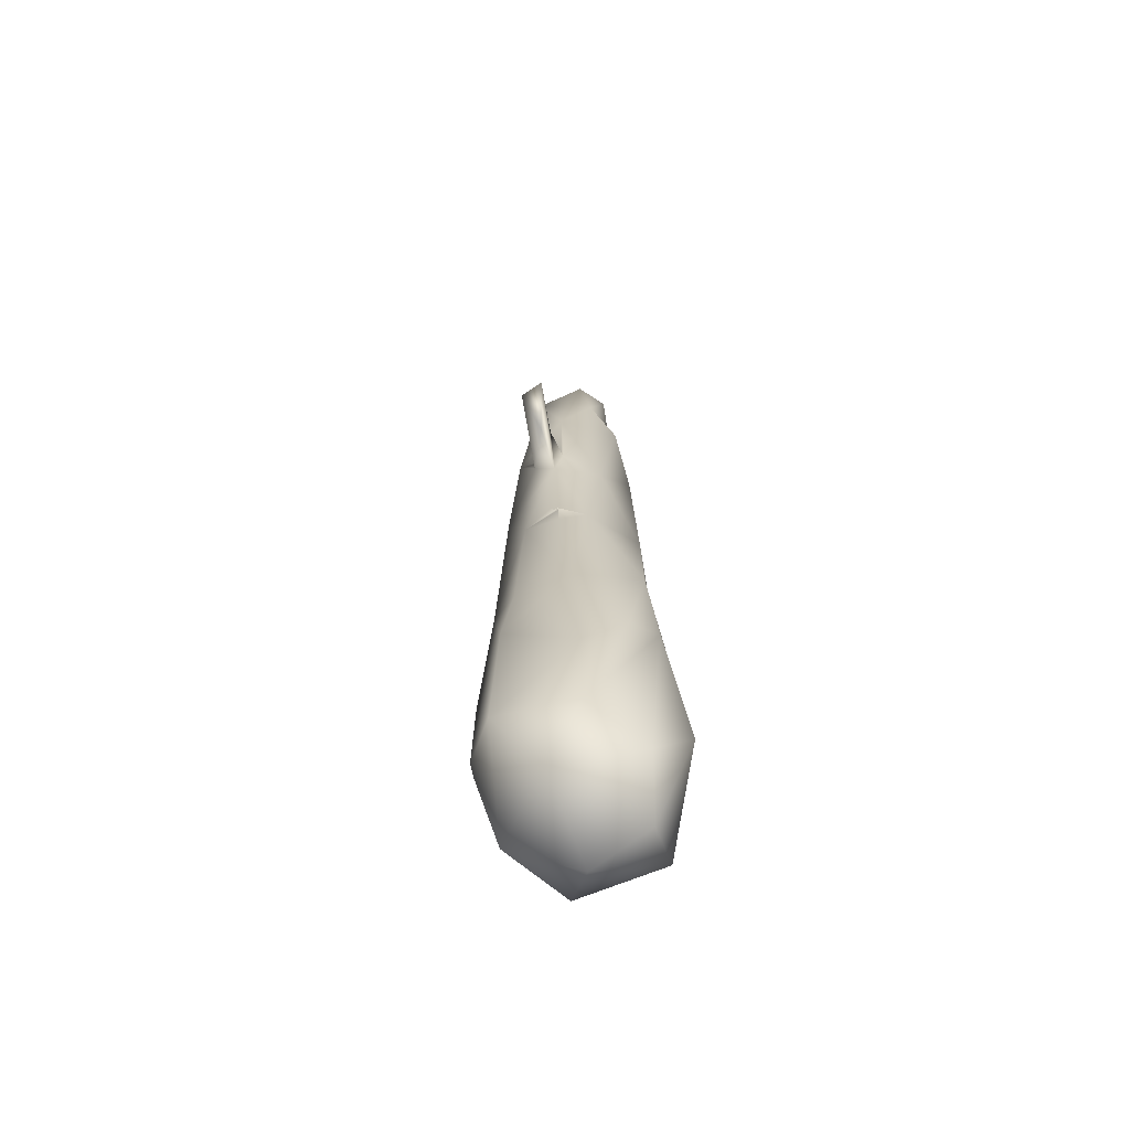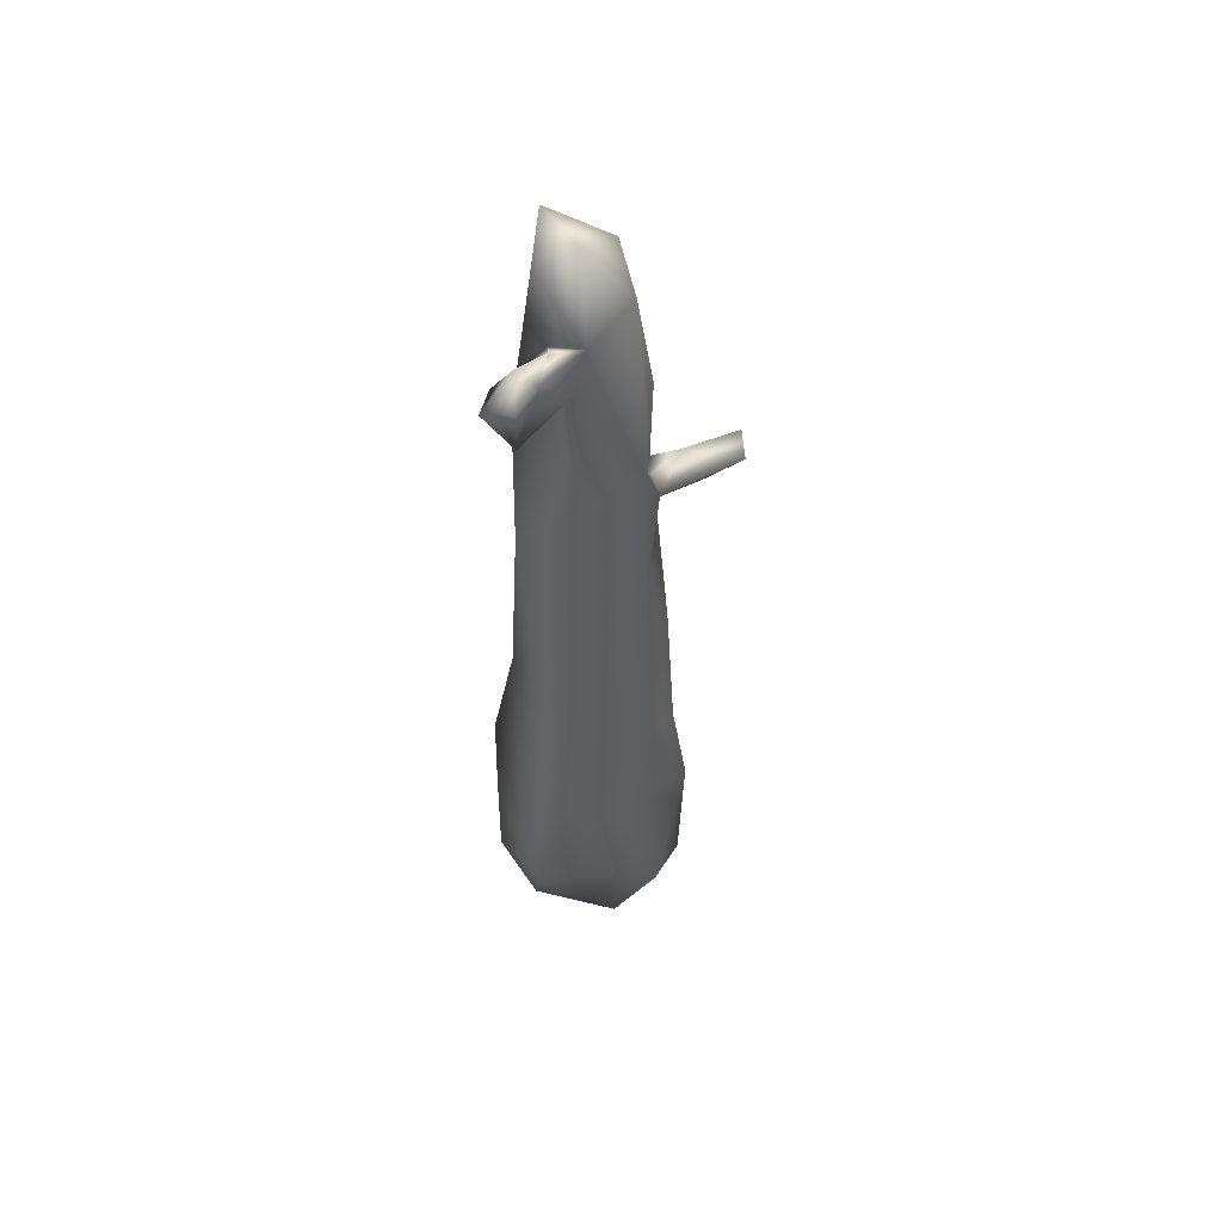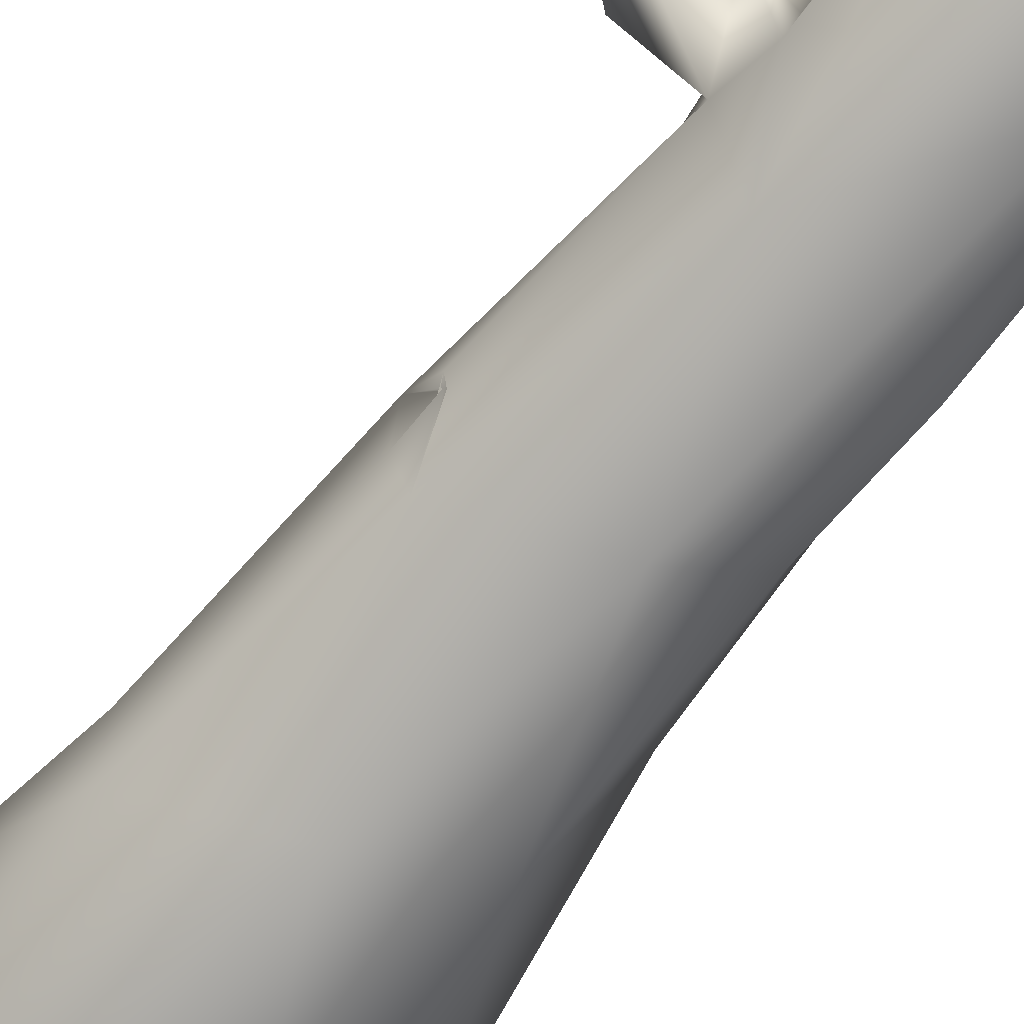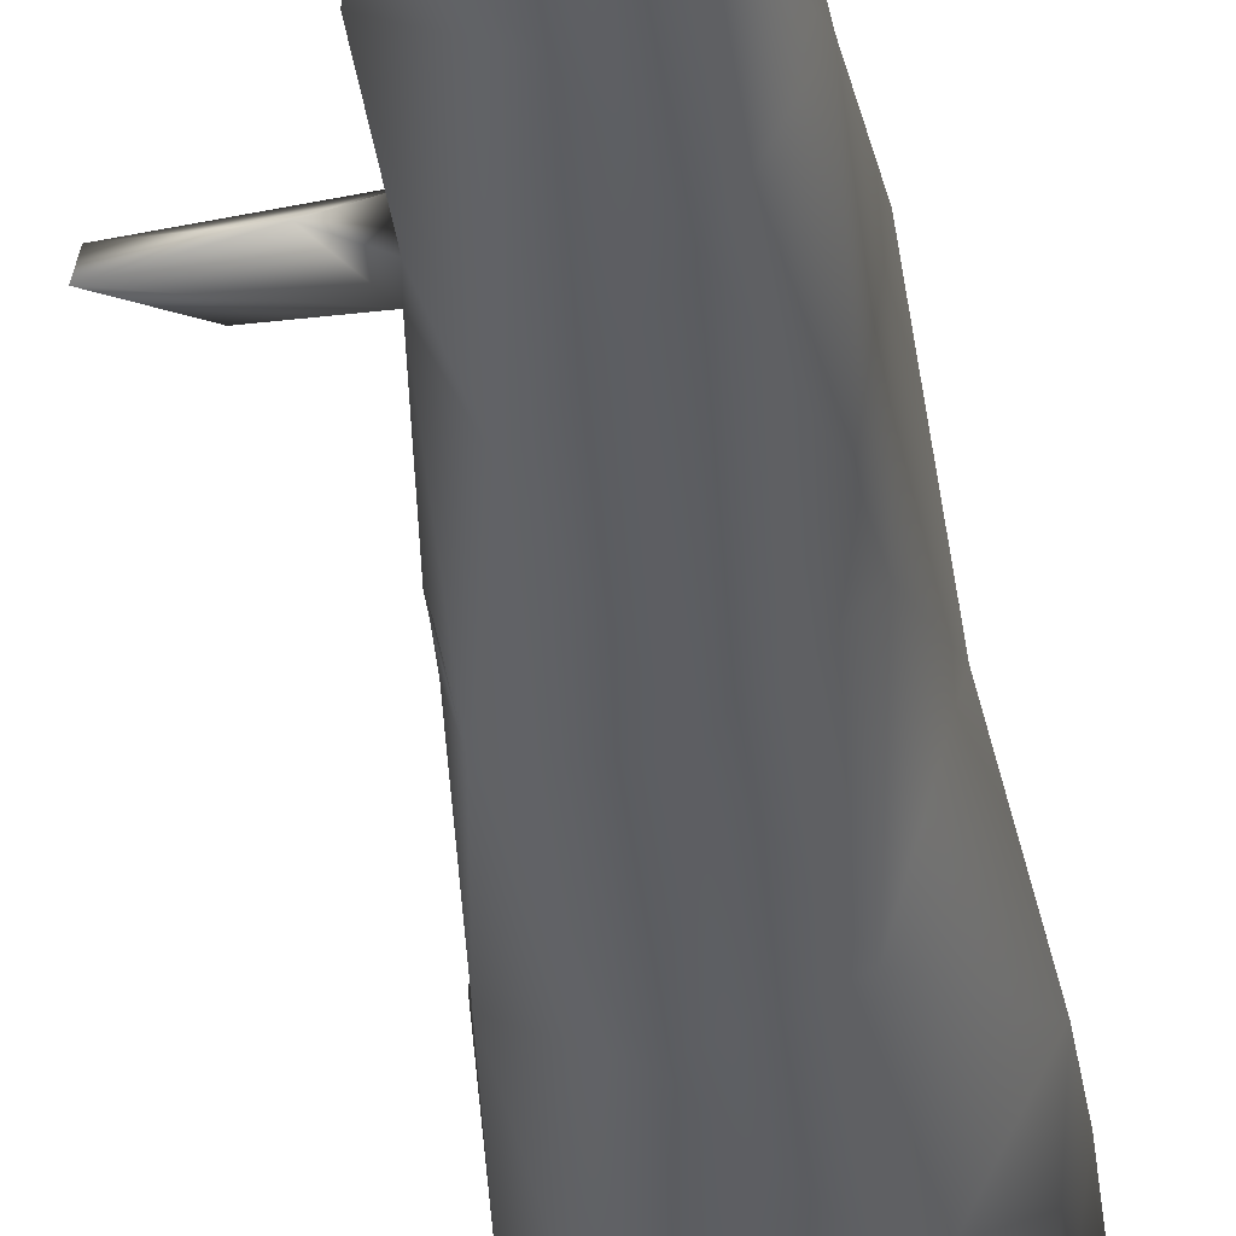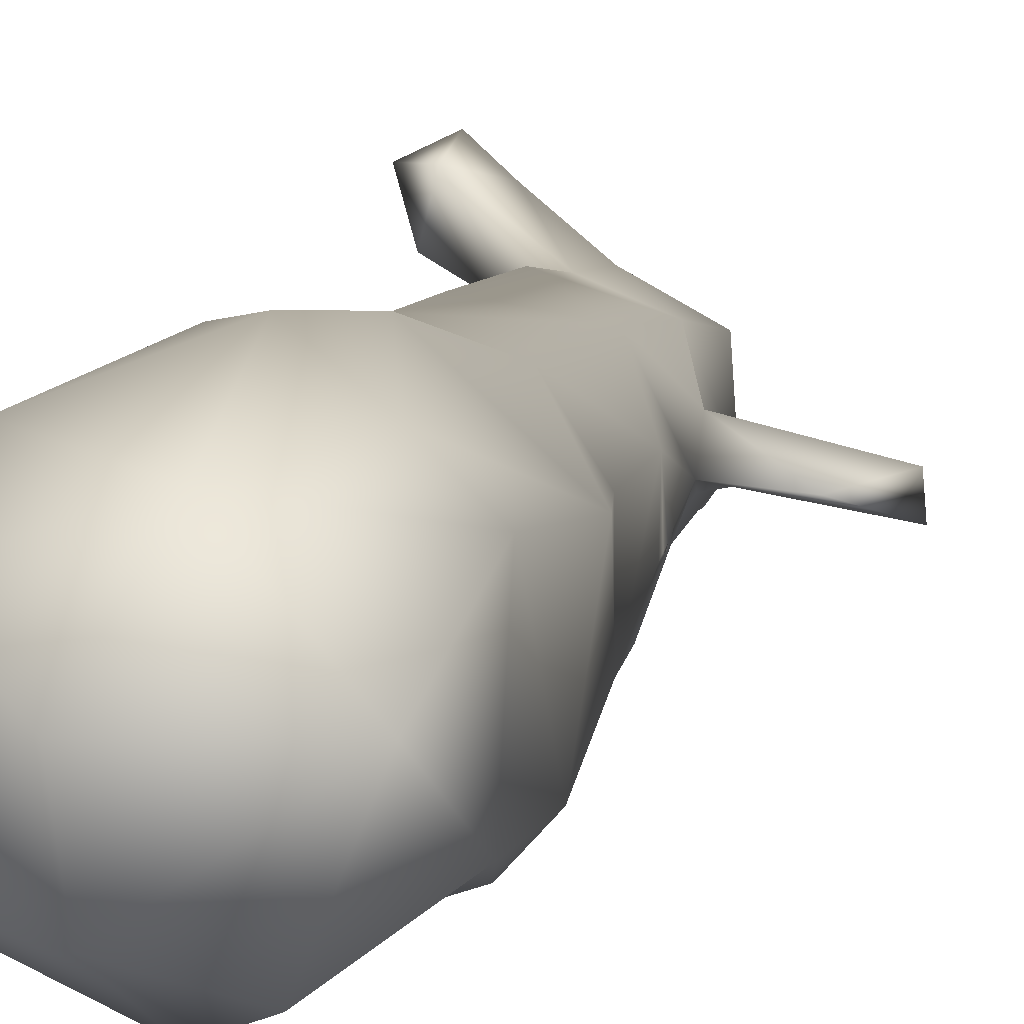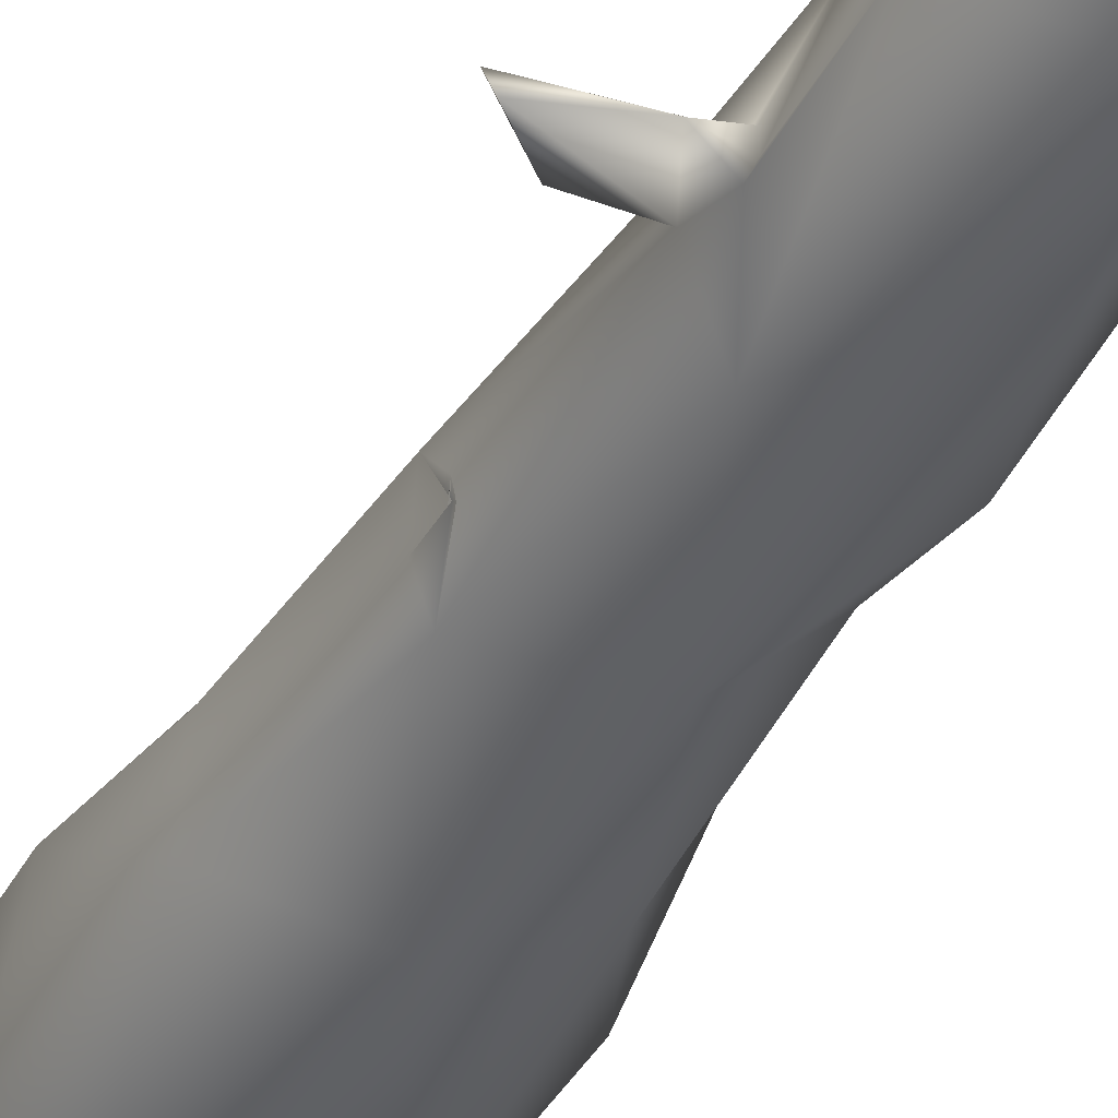
<metadata>
{"format":"obj","ext":"obj","renderer":"f3d","projection":"perspective","resolution":1024,"background":"white","views":[{"elev":-63.9,"azim":114.5,"up":"+Y"},{"elev":52.9,"azim":-9.1,"up":"+Y"},{"elev":-66.1,"azim":142.6,"up":"+Z"},{"elev":-34.1,"azim":-174.1,"up":"+Z"},{"elev":6.8,"azim":9.8,"up":"+Z"},{"elev":-39.1,"azim":153.6,"up":"+Z"}]}
</metadata>
<code>
g valley_tree07
v -0.6206 0.8971 0.4557
v -0.7801 0.1652 -0.01241
v -0.7704 1.002 -0.03982
v -0.5888 -0.1611 -0.4147
v -0.7473 1.725 -0.1532
v -0.516 0.4366 0.5445
v -0.5298 -0.2284 0.2881
v -0.5368 2.04 0.4378
v -0.2971 1.632 0.6561
v 0.1175 -0.3634 0.4939
v -0.1428 -0.5732 -0.003731
v 0.05737 0.7495 0.7623
v 0.1943 1.45 0.7042
v -0.03216 2.581 0.6029
v 0.4564 0.2206 0.5714
v 0.5552 -0.3516 -0.0227
v 0.6852 0.2951 0.3314
v 0.7373 1.318 0.2534
v -0.1232 -0.3877 -0.4828
v 0.3862 2.32 0.5032
v 0.3424 4.029 0.4514
v 0.5623 3.306 0.1841
v 0.4828 4.516 -0.03177
v 0.4843 4.685 0.153
v 0.5686 3.503 -0.03978
v 0.4959 3.27 -0.3326
v 0.5394 3.497 -0.1143
v 0.6266 2.067 0.2162
v 0.6328 2.048 -0.2412
v 0.345 5.199 0.3667
v 0.452 4.794 0.02608
v -0.1035 5.077 0.5301
v 0.6601 4.891 -0.07384
v 0.4507 4.78 -0.09899
v 0.4496 4.857 -0.0781
v 0.5561 3.485 -0.1031
v 0.562 3.256 -0.1115
v -0.1262 3.887 0.5501
v -0.5285 4.465 0.187
v -0.2773 6.005 0.3326
v -0.3918 2.997 0.453
v -0.5895 2.924 0.07279
v -0.1263 6.103 0.4301
v -0.05136 6.483 0.427
v -0.3737 6.506 0.6915
v -0.543 6.037 0.7717
v -0.3552 2.61 -0.5132
v -0.4587 3.629 -0.1718
v -0.3753 1.369 -0.6716
v -0.06789 0.3616 -0.8301
v 0.2666 -0.126 -0.6452
v 0.1786 1.482 -0.7382
v 0.6845 0.06265 -0.344
v 0.1705 2.443 -0.6502
v -0.04536 3.564 -0.5588
v -0.427 4.317 -0.3689
v 0.709 0.8335 -0.3537
v 0.4691 1.256 -0.6128
v -0.48 5.44 -0.1208
v 0.2935 4.43 -0.3782
v -0.2017 5.172 -0.4496
v -0.2854 6.045 -0.2686
v -0.3835 6.411 0.03021
v 0.04095 5.822 -0.4343
v 0.4677 5.565 -0.08976
v 0.2866 6.092 -0.3009
v -0.2694 6.353 0.2315
v -0.6595 6.287 0.4755
v -0.2352 7.116 -0.2028
v -0.01627 6.867 -0.3135
v 0.2434 6.809 -0.1808
v -0.3275 6.943 0.1919
v 0.2956 6.647 0.2092
v -0.04568 7.085 0.1729
v 0.4532 4.857 0.0143
v 0.3672 4.787 -0.04024
v -0.2855 6.471 0.4024
v -0.2855 6.449 0.4024
v -0.5167 6.474 0.5173
v -0.756 6.371 0.7557
v -0.5451 6.457 0.8591
v 1.111 4.879 -0.1939
v 0.8424 4.549 -0.07244
v 1.109 4.777 -0.01095
g valley_tree07_0
f 3 2 1
f 3 4 2
f 3 1 5
f 4 3 5
f 2 6 1
f 7 2 4
f 7 6 2
f 8 5 1
f 9 1 6
f 1 9 8
f 10 6 7
f 7 4 11
f 11 10 7
f 9 6 12
f 6 10 12
f 13 9 12
f 14 8 9
f 9 13 14
f 12 10 15
f 15 13 12
f 16 10 11
f 17 15 10
f 10 16 17
f 13 15 18
f 17 18 15
f 4 19 11
f 11 19 16
f 13 20 14
f 13 18 20
f 20 21 14
f 20 22 21
f 22 23 21
f 21 23 24
f 25 23 22
f 26 23 25
f 25 27 26
f 28 20 18
f 22 20 28
f 18 29 28
f 28 29 22
f 30 21 24
f 24 31 30
f 21 30 32
f 33 31 24
f 34 33 23
f 35 34 31
f 35 33 34
f 25 36 27
f 25 22 36
f 22 27 36
f 22 37 27
f 29 37 22
f 27 37 36
f 36 26 27
f 37 26 36
f 29 26 37
f 38 21 32
f 32 39 38
f 40 39 32
f 21 38 14
f 14 38 41
f 38 39 41
f 41 8 14
f 41 42 8
f 41 39 42
f 8 42 5
f 43 40 32
f 43 32 30
f 43 30 44
f 45 43 44
f 43 46 40
f 45 46 43
f 42 47 5
f 48 42 39
f 42 48 47
f 5 47 49
f 4 5 49
f 50 4 49
f 4 50 19
f 51 19 50
f 16 19 51
f 50 49 52
f 51 50 52
f 16 51 53
f 53 51 52
f 17 16 53
f 54 49 47
f 52 49 54
f 48 55 47
f 55 54 47
f 48 39 56
f 48 56 55
f 57 17 53
f 17 57 18
f 18 57 29
f 58 53 52
f 58 57 53
f 58 29 57
f 52 54 58
f 29 58 54
f 29 54 26
f 54 55 26
f 59 56 39
f 59 39 40
f 26 55 60
f 60 23 26
f 55 56 61
f 59 61 56
f 60 55 61
f 61 59 62
f 59 40 63
f 63 62 59
f 60 61 64
f 61 62 64
f 64 65 60
f 34 23 60
f 34 60 65
f 66 64 62
f 65 64 66
f 40 67 63
f 68 67 40
f 40 46 68
f 63 69 62
f 70 66 62
f 69 70 62
f 71 66 70
f 69 71 70
f 63 72 69
f 67 72 63
f 66 71 73
f 66 73 65
f 71 69 74
f 74 69 72
f 71 74 73
f 72 44 74
f 74 44 73
f 72 67 44
f 73 30 65
f 44 30 73
f 35 65 30
f 35 34 65
f 75 35 30
f 31 75 30
f 75 35 31
f 31 34 76
f 35 76 34
f 75 76 35
f 75 31 76
f 75 33 35
f 75 31 33
f 44 67 77
f 77 67 78
f 77 78 44
f 67 68 78
f 78 45 44
f 78 77 45
f 77 78 79
f 78 68 79
f 77 79 45
f 80 79 68
f 80 68 46
f 81 46 45
f 45 79 81
f 79 80 81
f 81 80 46
f 33 82 23
f 82 83 23
f 24 23 83
f 82 33 84
f 82 84 83
f 83 84 24
f 84 33 24

</code>
